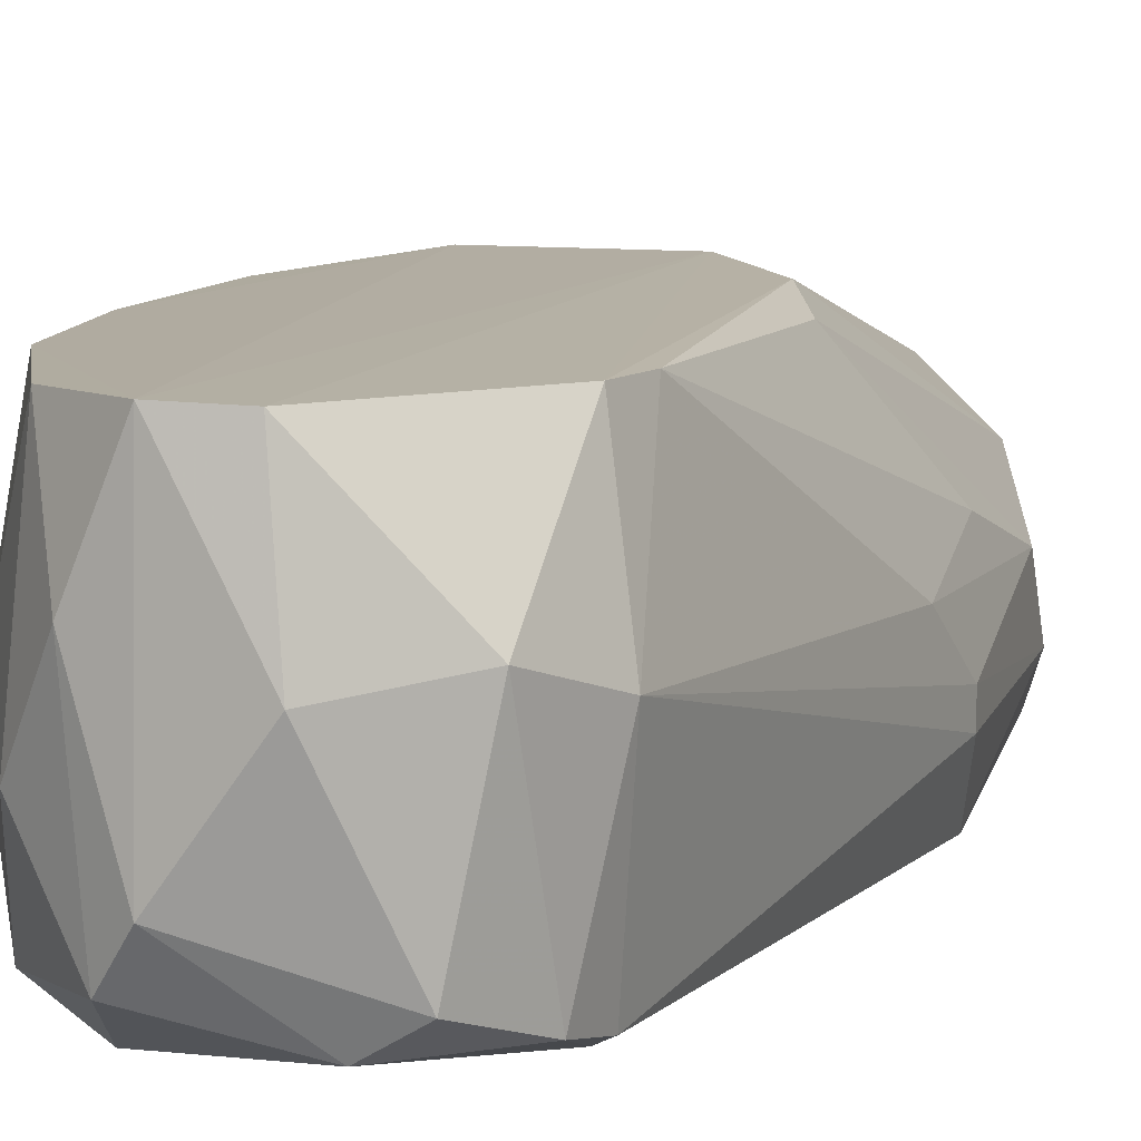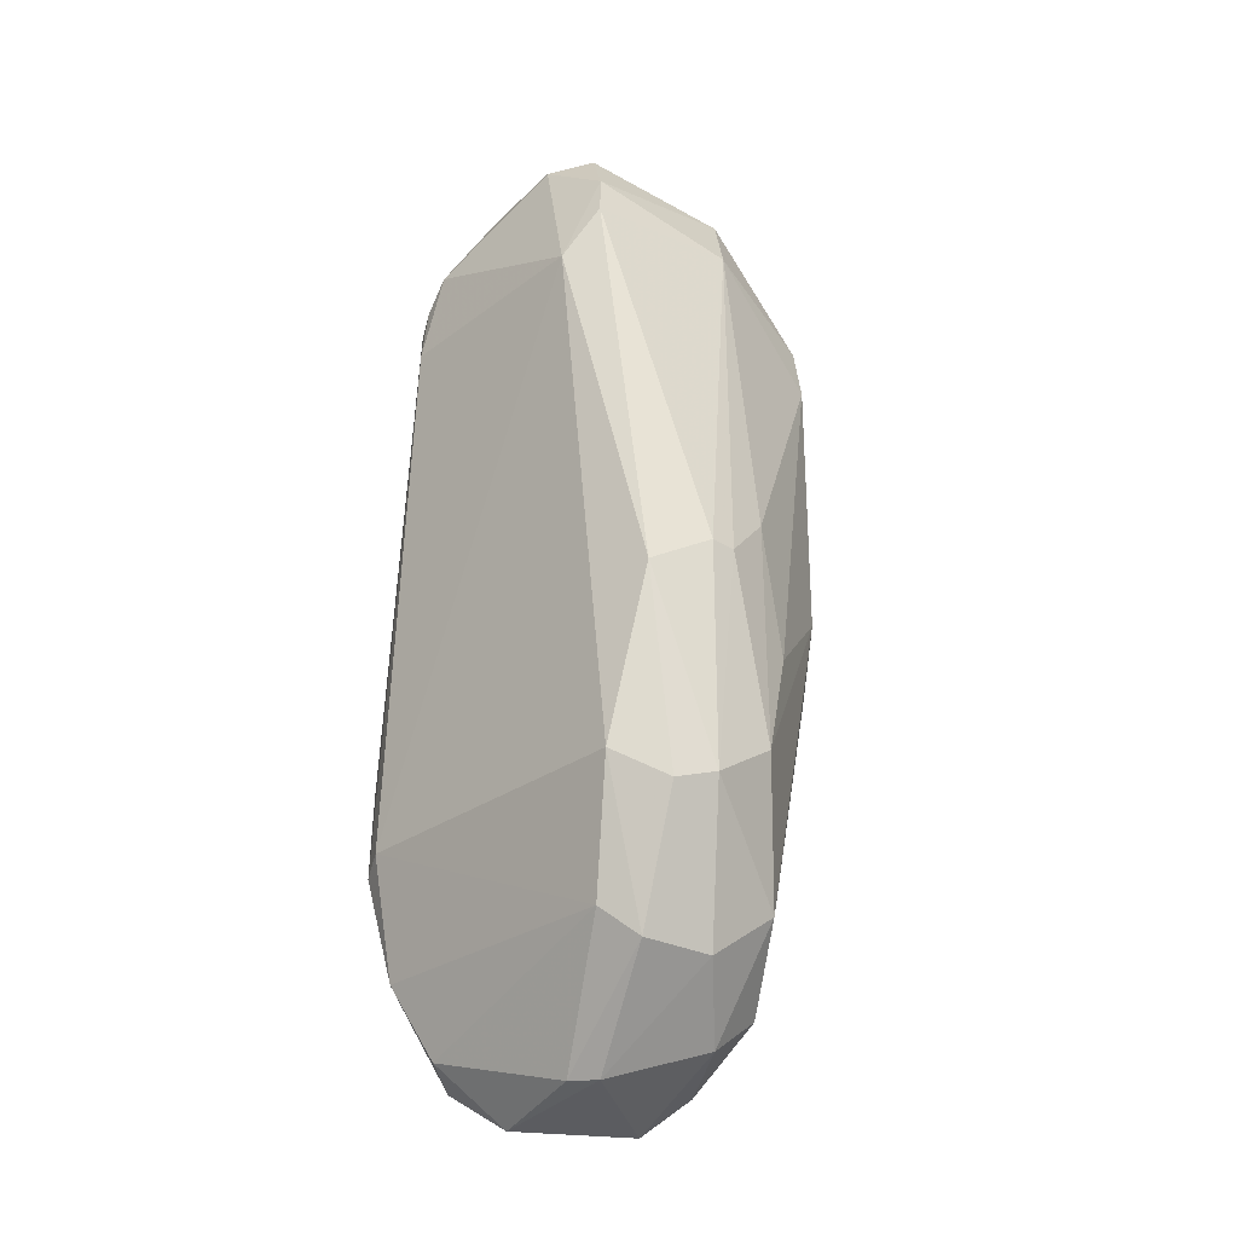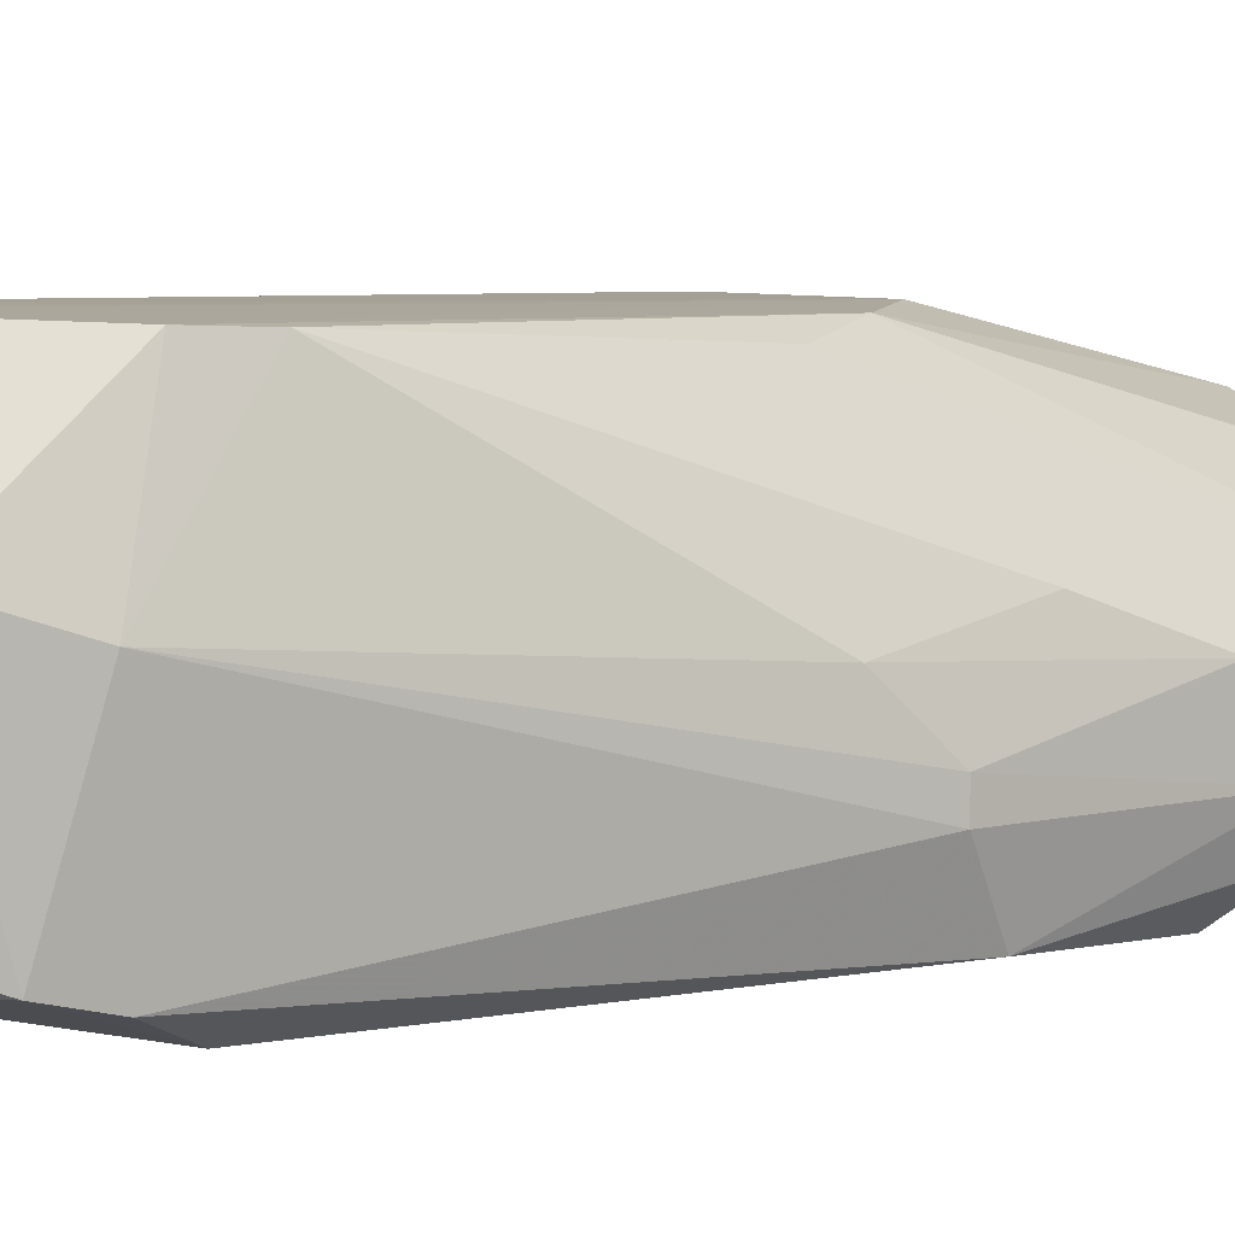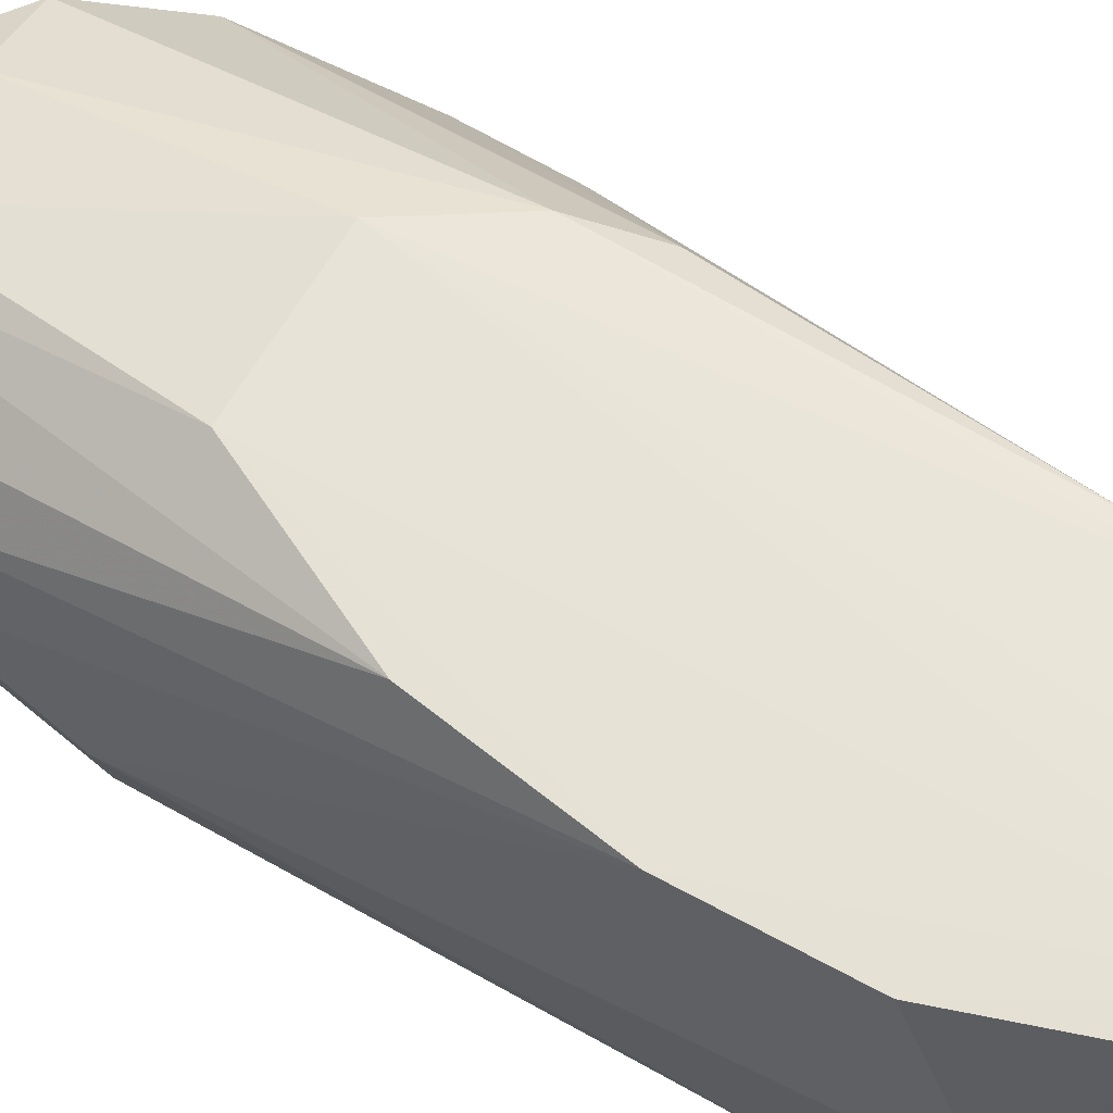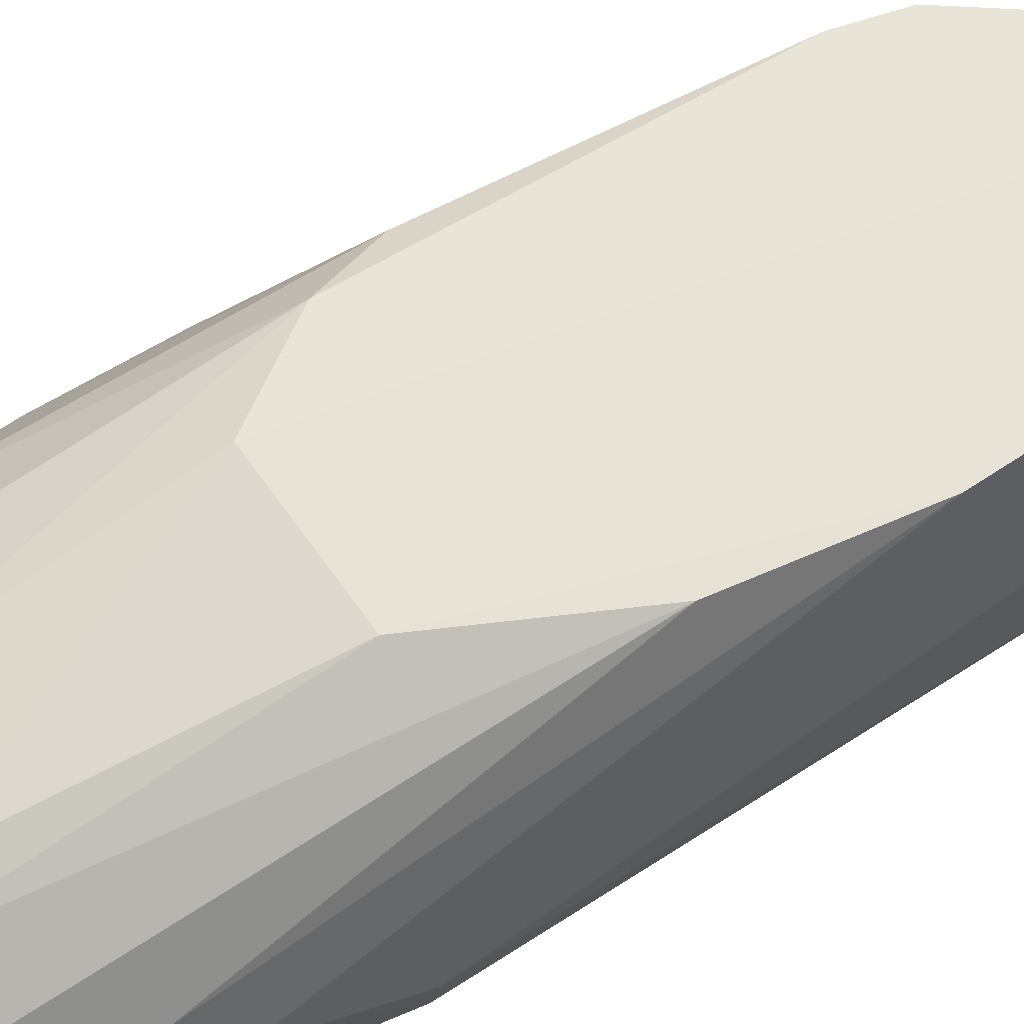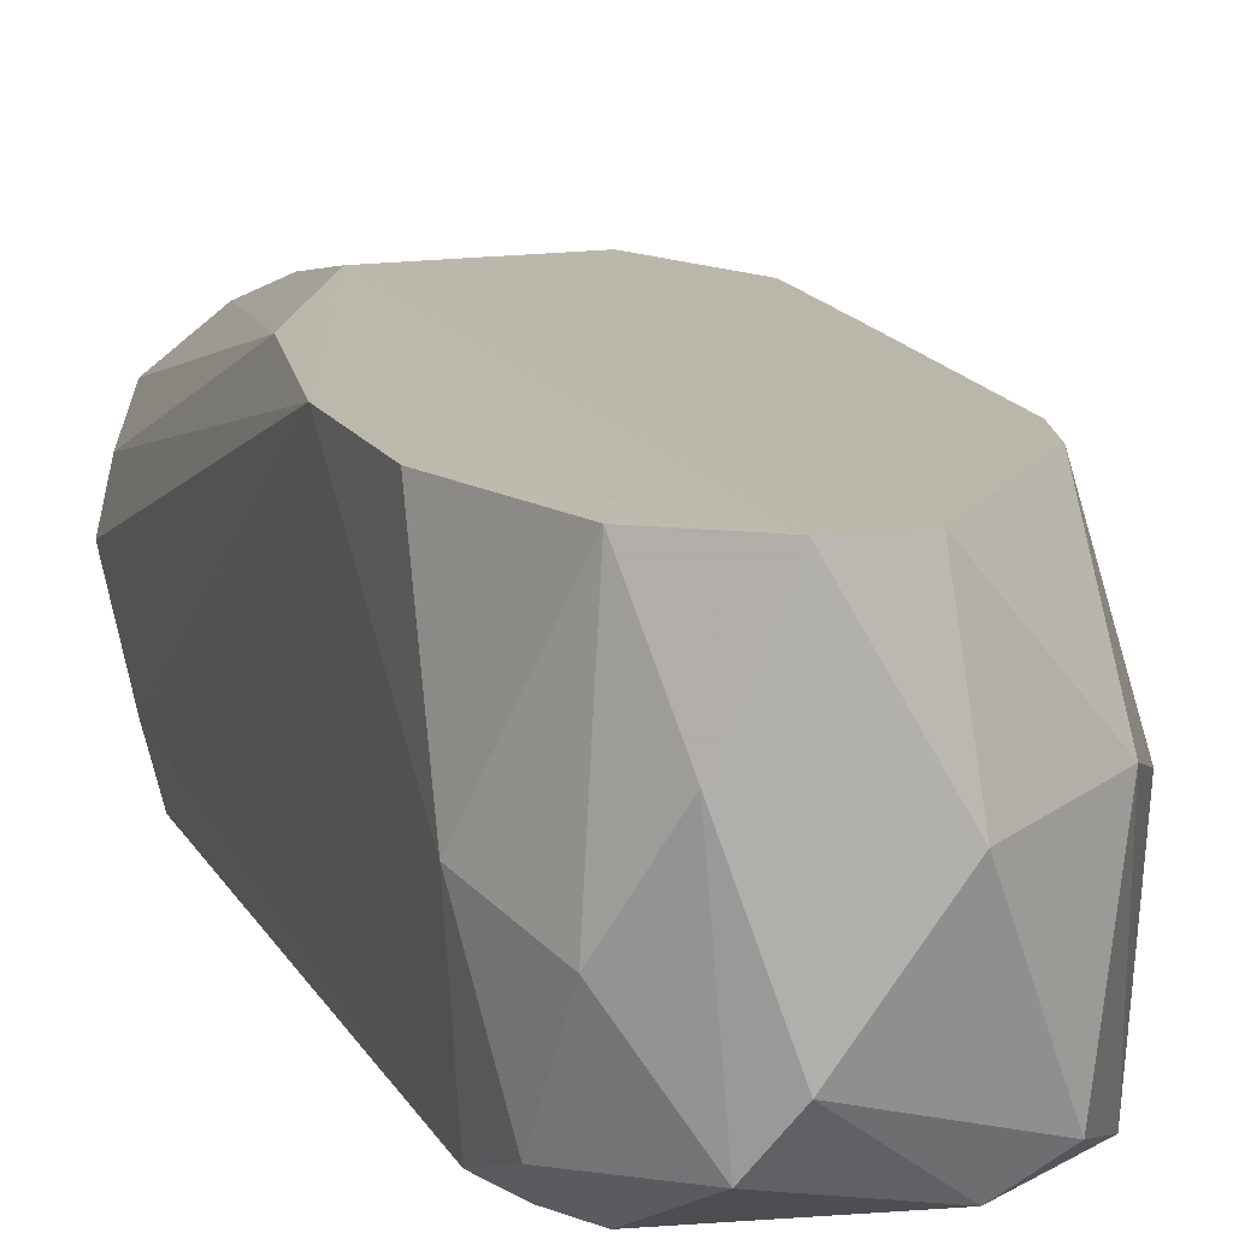
<metadata>
{"format":"obj","ext":"obj","renderer":"f3d","projection":"perspective","resolution":1024,"background":"white","views":[{"elev":11.1,"azim":-164.9,"up":"+Z"},{"elev":-28.7,"azim":-132.9,"up":"+Y"},{"elev":5.8,"azim":-129.4,"up":"+Z"},{"elev":62.0,"azim":124.4,"up":"+Z"},{"elev":60.9,"azim":60.5,"up":"+Z"},{"elev":15.0,"azim":165.1,"up":"+Z"}]}
</metadata>
<code>
v 0.0254 0.09184 -0.1154
v -0.05767 -0.08175 -0.1755
v -0.05434 -0.085 -0.1854
v 0.03575 -0.1273 -0.1456
v 0.02804 0.07303 -0.1919
v -0.03088 0.06562 -0.1166
v -0.03158 0.08455 -0.1858
v 0.04087 -0.08103 -0.1916
v -0.01135 -0.1168 -0.1296
v 0.04114 0.02695 -0.1163
v -0.0116 -0.1374 -0.176
v -0.044 -0.07773 -0.1949
v -0.03026 -0.03482 -0.1176
v -0.008274 0.1081 -0.1454
v -0.04742 -0.1042 -0.1492
v 0.02129 -0.05167 -0.1165
v 0.04754 -0.05827 -0.1753
v 0.03848 0.0776 -0.1524
v -0.05736 -0.02554 -0.1688
v 0.01556 0.1033 -0.1795
v -0.02757 0.05893 -0.1947
v 0.02537 -0.1264 -0.1826
v -0.03764 0.07611 -0.1492
v 0.03424 -0.0776 -0.1948
v -0.00484 0.1034 -0.1149
v -0.05389 -0.03533 -0.1917
v -0.001438 -0.1417 -0.1455
v -0.05307 -0.04468 -0.1493
v 0.04811 -0.08852 -0.159
v 0.03461 0.06972 -0.1886
v -0.03192 -0.1308 -0.1523
v 0.02196 -0.1296 -0.1356
v -0.04138 -0.1154 -0.1823
v -0.01157 0.09883 -0.186
v -0.02833 0.09506 -0.1423
v 0.03219 -0.1302 -0.1725
v 0.01892 0.1032 -0.1387
v -0.0312 -0.1212 -0.1392
v 0.03741 -0.01252 -0.1167
v 0.02728 0.0581 -0.1943
v -0.03463 -0.1084 -0.1888
v -0.01458 -0.05471 -0.1167
v -0.03671 -0.01893 -0.1207
v 0.0155 -0.1412 -0.1693
v 0.04187 -0.1125 -0.1757
v -0.02185 0.1 -0.1795
v 0.03825 0.06051 -0.1159
v 0.008879 0.1044 -0.1145
v -0.03375 0.05166 -0.1172
v 0.02879 0.09529 -0.1591
v -0.05725 -0.07142 -0.159
v -0.05363 -0.01252 -0.1557
v -0.05742 -0.02555 -0.1754
v 0.00885 0.1075 -0.1694
v 0.02175 0.08066 -0.1923
v -0.04509 -0.1163 -0.1658
v 0.0443 -0.05831 -0.1885
v 0.03452 -0.1076 -0.1885
v 0.01481 -0.1173 -0.1295
v -0.0344 0.07293 -0.1885
v 0.04407 -0.09727 -0.1492
v -0.01844 -0.1381 -0.1727
v 0.03198 0.08473 -0.1825
v -0.008173 -0.1324 -0.1357
f 59 9 64
f 10 17 18
f 12 21 24
f 3 2 26
f 12 3 26
f 21 12 26
f 17 10 29
f 18 17 30
f 27 4 32
f 3 12 33
f 21 7 34
f 23 6 35
f 7 23 35
f 6 25 35
f 25 14 35
f 9 13 38
f 13 15 38
f 15 31 38
f 10 16 39
f 32 4 39
f 16 32 39
f 8 24 40
f 24 21 40
f 5 30 40
f 22 11 41
f 12 24 41
f 33 12 41
f 11 33 41
f 6 13 42
f 13 9 42
f 25 6 42
f 15 13 43
f 11 22 44
f 4 27 44
f 22 36 44
f 36 4 44
f 29 4 45
f 17 29 45
f 4 36 45
f 34 7 46
f 7 35 46
f 35 14 46
f 10 18 47
f 18 1 47
f 16 10 48
f 14 25 48
f 1 37 48
f 42 16 48
f 25 42 48
f 47 1 48
f 10 47 48
f 13 6 49
f 6 23 49
f 43 13 49
f 28 43 49
f 1 18 50
f 37 1 50
f 20 37 50
f 2 15 51
f 19 2 51
f 15 43 51
f 43 28 51
f 23 19 52
f 49 23 52
f 28 49 52
f 19 51 52
f 51 28 52
f 2 19 53
f 19 23 53
f 26 2 53
f 20 34 54
f 37 20 54
f 46 14 54
f 34 46 54
f 14 48 54
f 48 37 54
f 34 20 55
f 21 34 55
f 5 40 55
f 40 21 55
f 2 3 56
f 15 2 56
f 31 15 56
f 3 33 56
f 30 17 57
f 8 40 57
f 40 30 57
f 45 8 57
f 17 45 57
f 24 8 58
f 36 22 58
f 22 41 58
f 41 24 58
f 8 45 58
f 45 36 58
f 32 16 59
f 42 9 59
f 16 42 59
f 7 21 60
f 23 7 60
f 21 26 60
f 53 23 60
f 26 53 60
f 4 29 61
f 29 10 61
f 10 39 61
f 39 4 61
f 27 31 62
f 33 11 62
f 11 44 62
f 44 27 62
f 31 56 62
f 56 33 62
f 30 5 63
f 18 30 63
f 50 18 63
f 20 50 63
f 5 55 63
f 55 20 63
f 31 27 64
f 27 32 64
f 9 38 64
f 38 31 64
f 32 59 64

</code>
